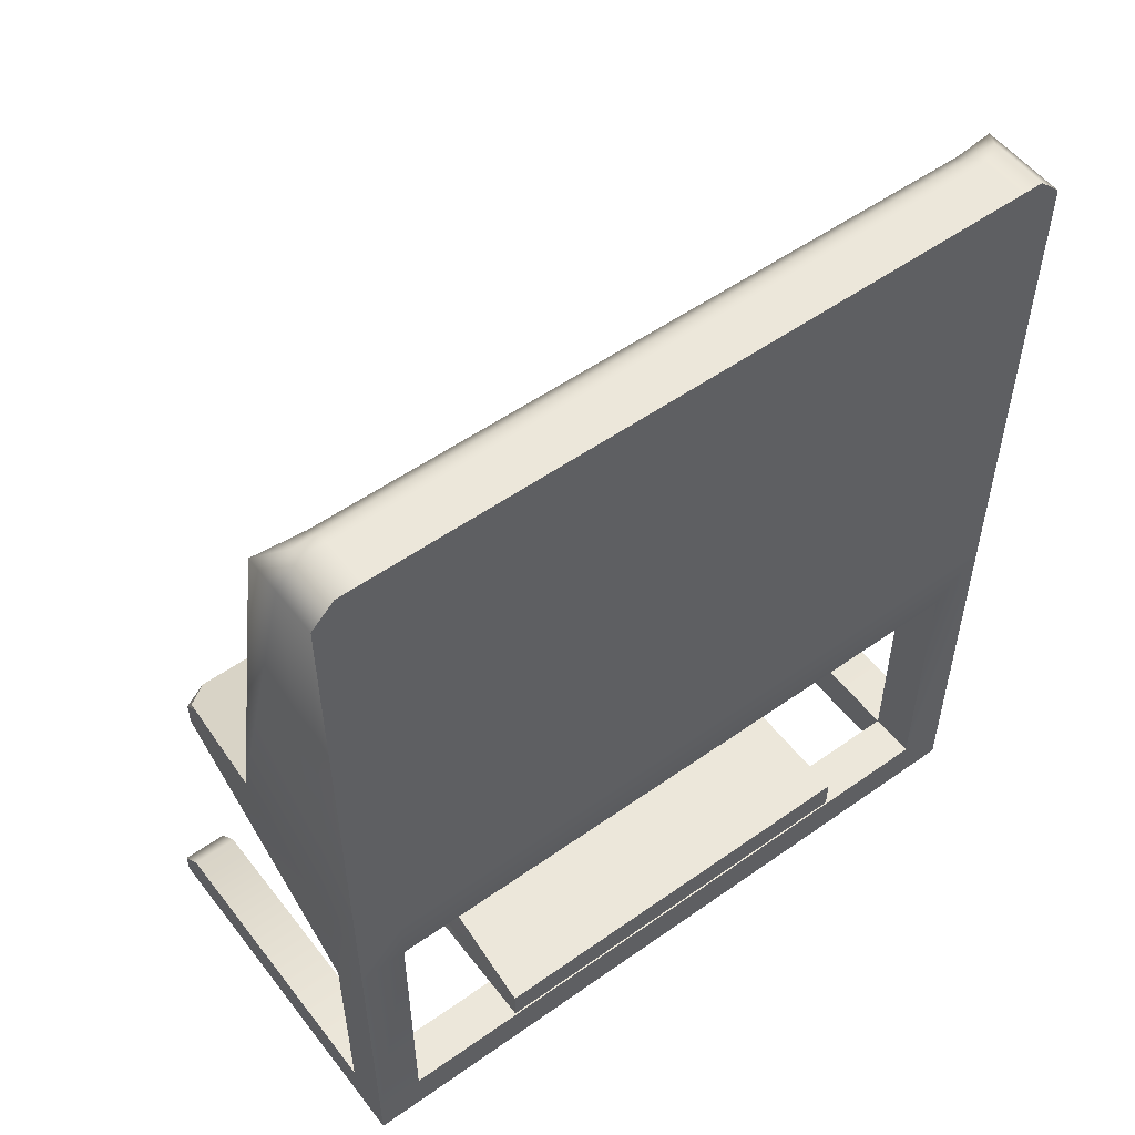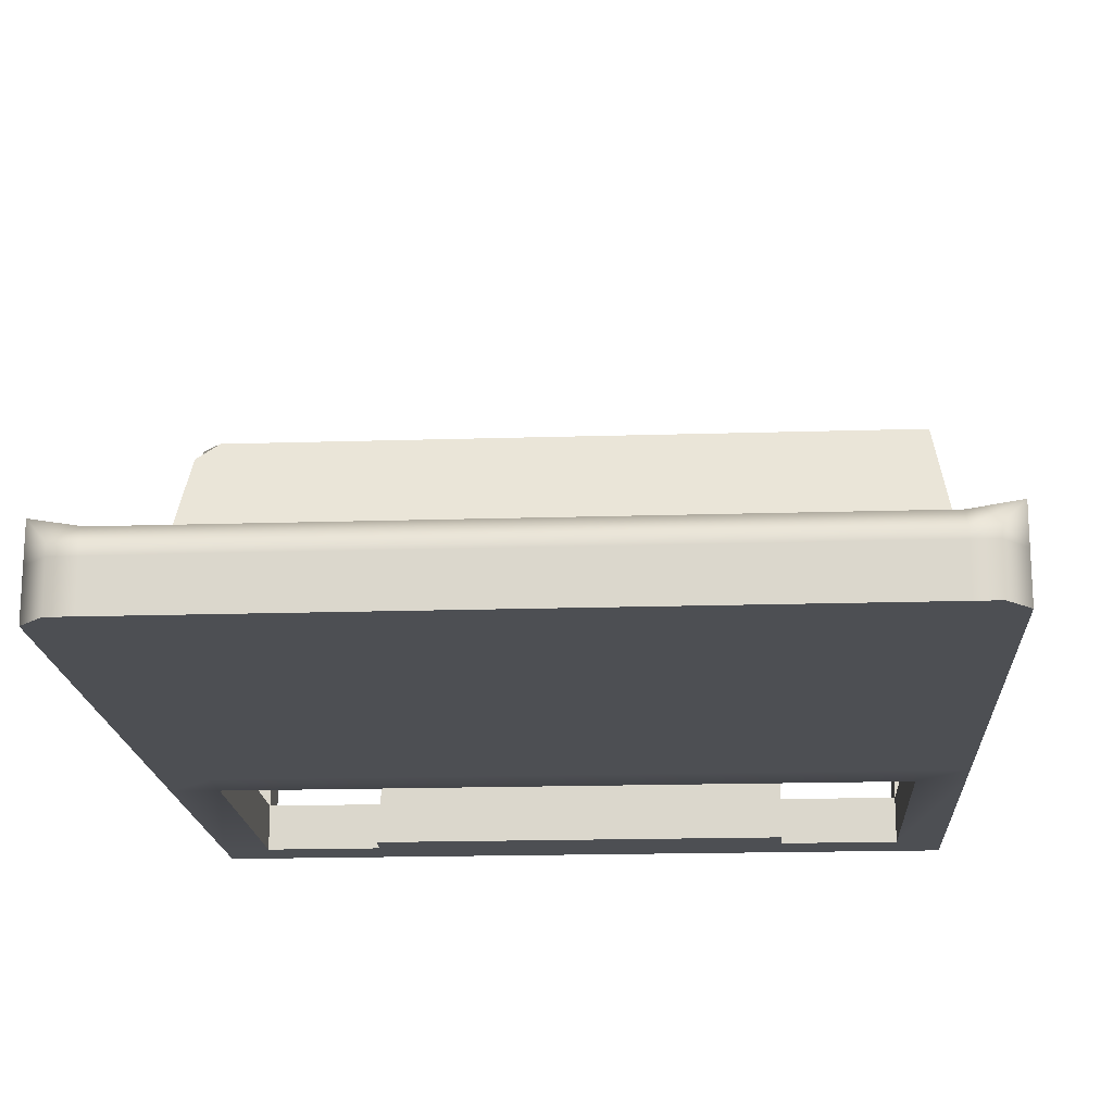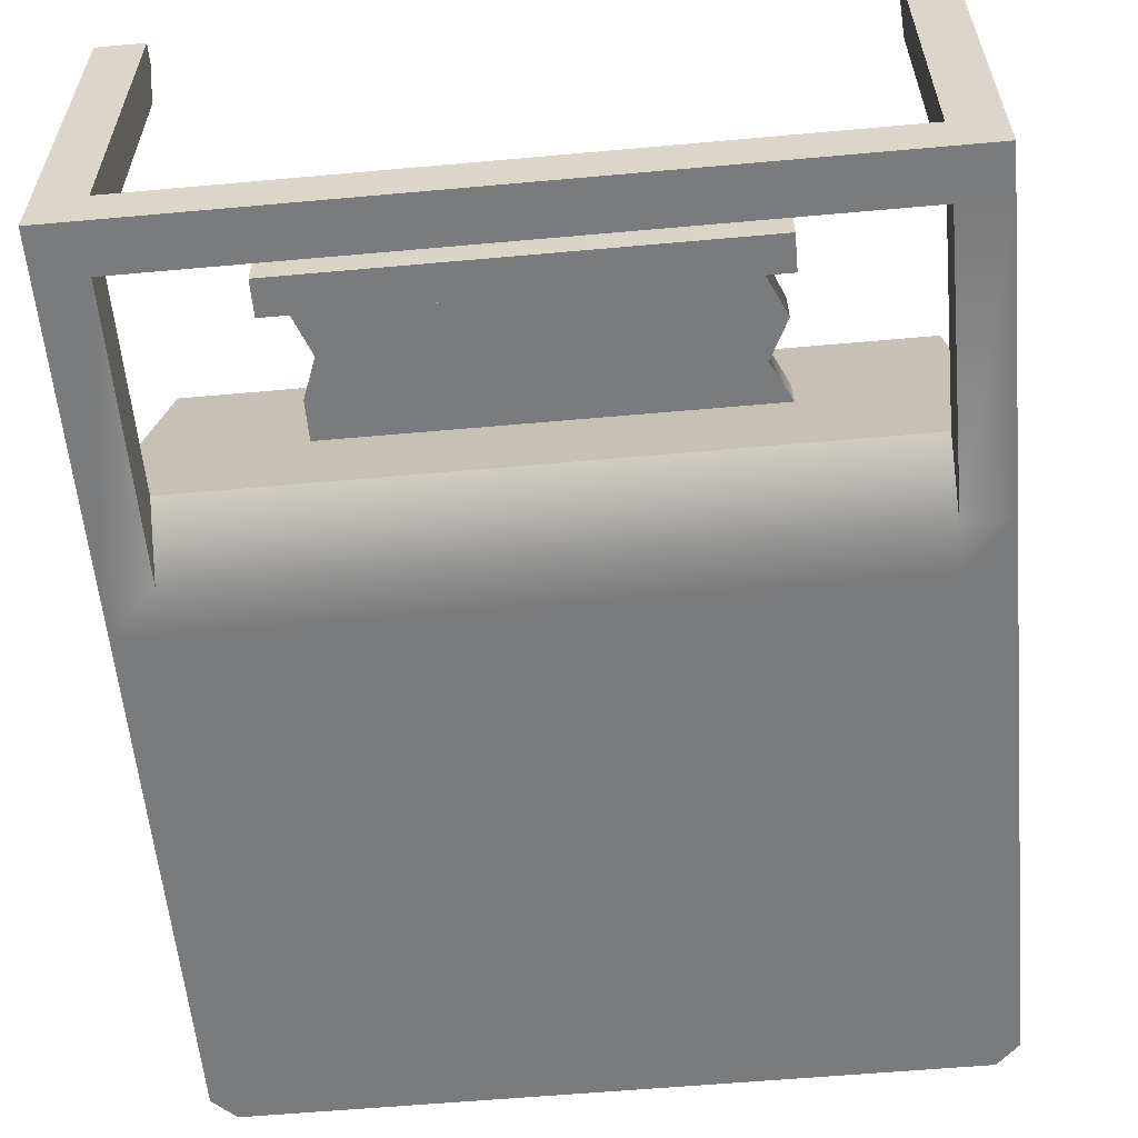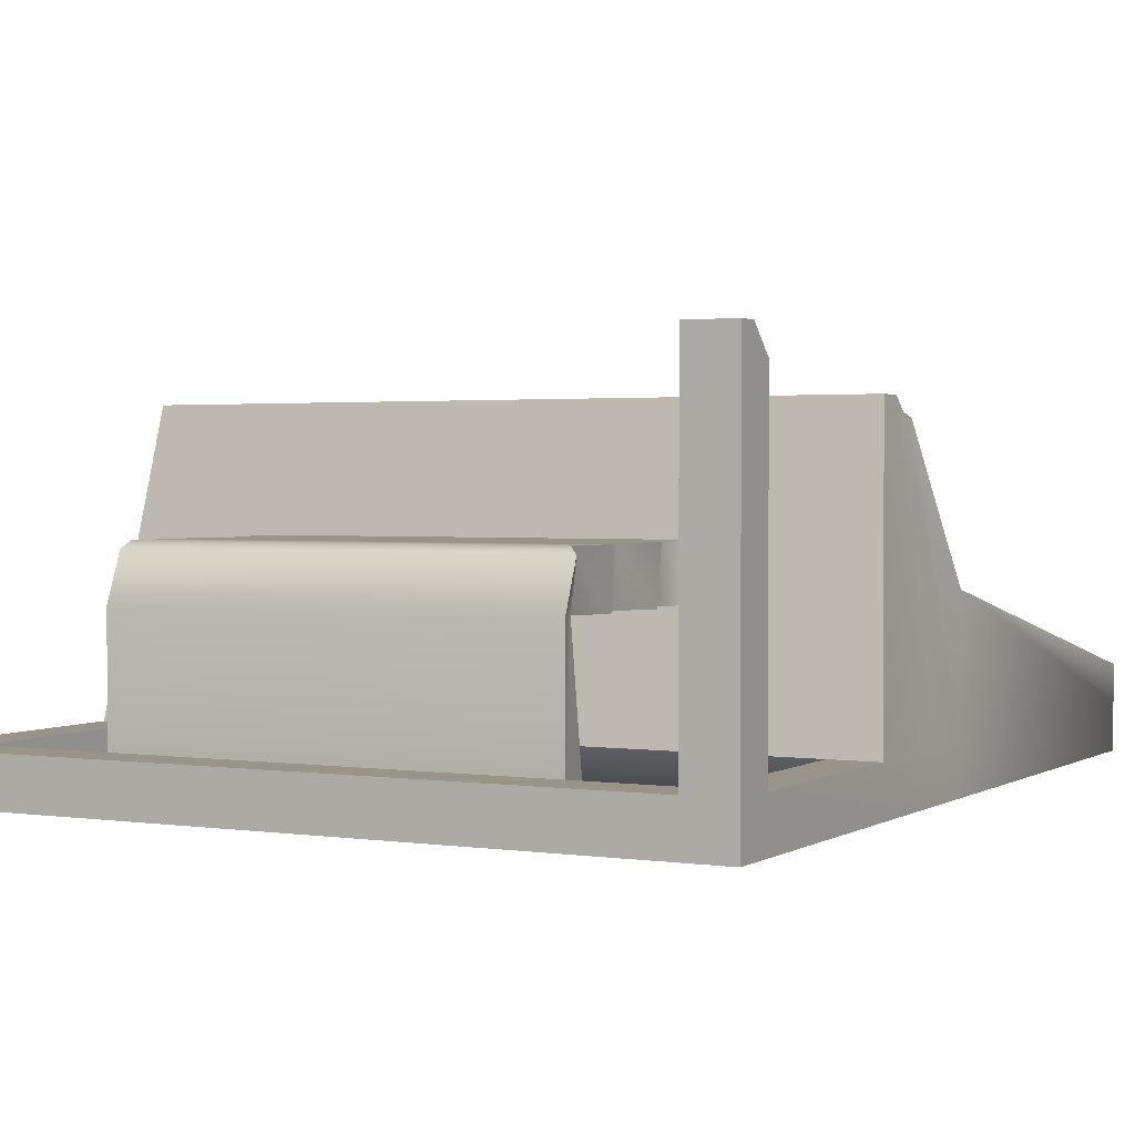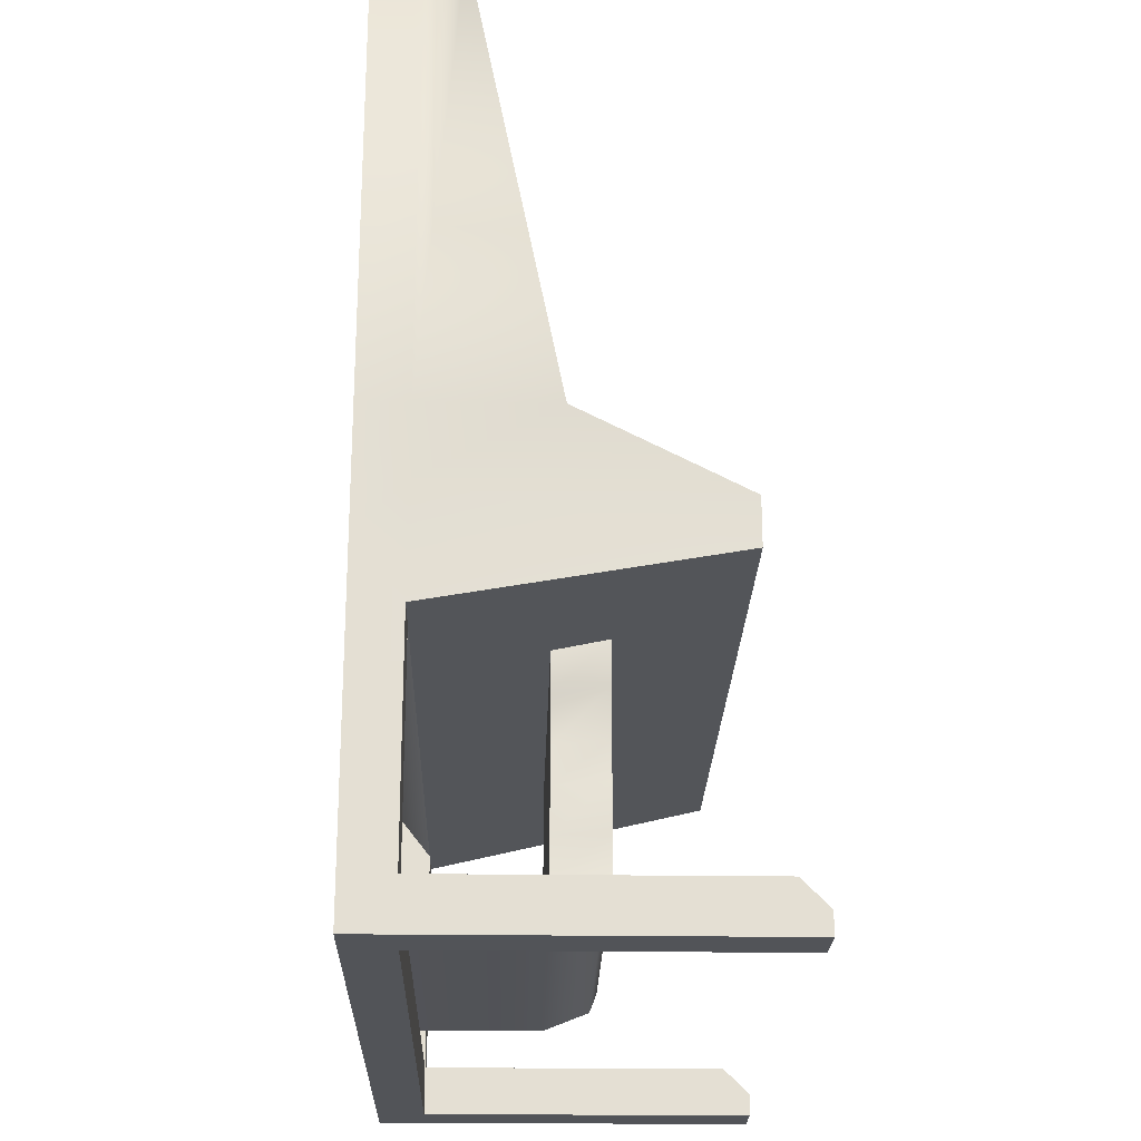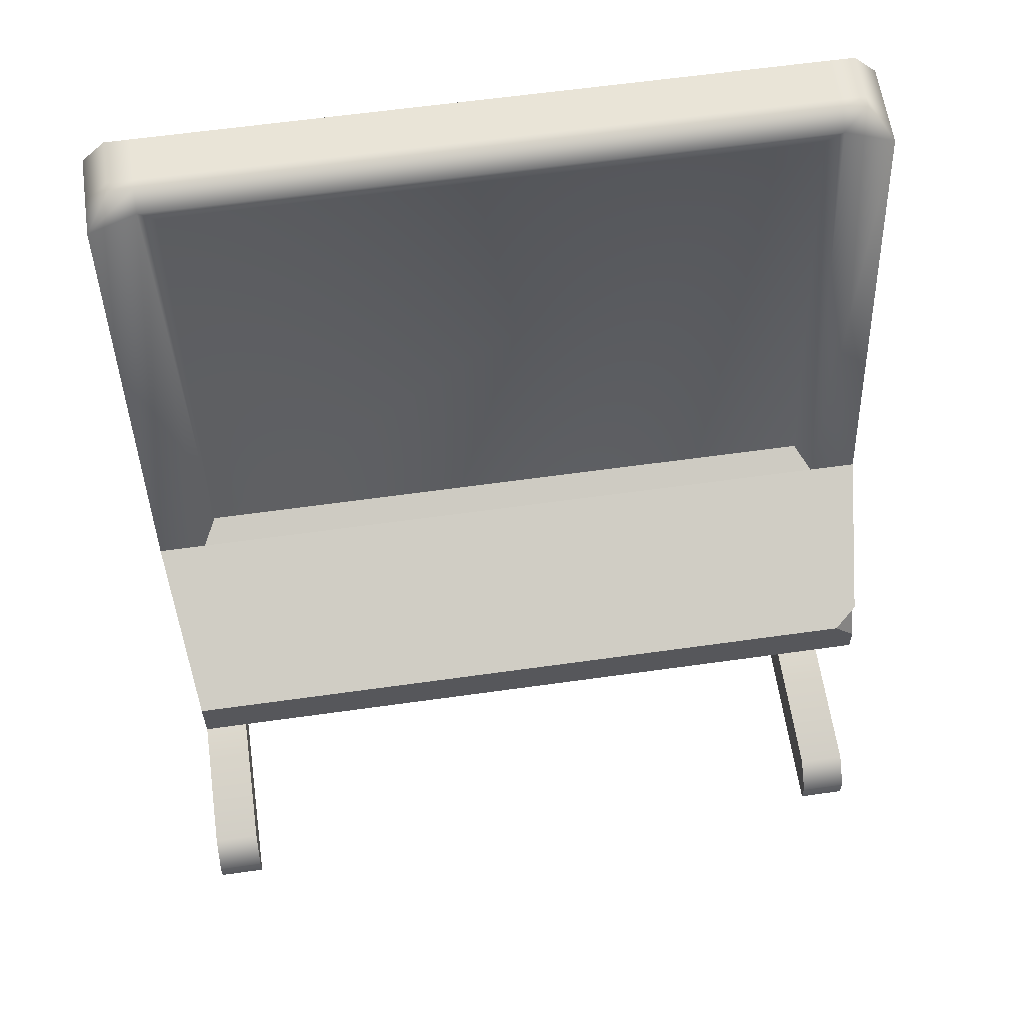
<metadata>
{"format":"obj","ext":"obj","renderer":"f3d","projection":"perspective","resolution":1024,"background":"white","views":[{"elev":54.0,"azim":143.1,"up":"+Y"},{"elev":-17.8,"azim":-176.5,"up":"+Z"},{"elev":-58.3,"azim":5.3,"up":"+Z"},{"elev":1.9,"azim":27.9,"up":"+Z"},{"elev":-23.0,"azim":-91.4,"up":"+Y"},{"elev":60.8,"azim":-8.2,"up":"+Y"}]}
</metadata>
<code>
g IL_Terminal_2
v -0.8 0 0.1
v -0.8 0 0
v -0.8 0.1 0
v -0.8 0.1 0.1
v -0.8 0.04553 0.8
v -0.8 0 0.8
v -0.8 0.1 0.7455
v -0.8 0.5719 0.1
v -0.8 0.7 0
v -0.8 0.8 0.1
v -0.7503 0.7 0.7107
v -0.7503 0.8 0.7107
v -0.8 0.8 0
v -0.8 0.9488 0.3713
v -0.8 0.9488 0.1
v -0.8 0.9488 0
v -0.8 1.896 0.181
v -0.8 1.896 0.1
v -0.8 1.896 0
v -0.8 0.9488 0.3713
v -0.7 1.914 0.1594
v -0.7 0.9488 0.3713
v 0.7 0 0
v 0.8 0 0
v 0.8 0.1 0
v 0.7 0.1 0
v -0.7 0 0
v 0.7 0.7 0
v -0.7 0.1 0
v -0.8 0 0
v -0.8 0.1 0
v -0.8 0.7 0
v -0.7 0.7 0
v 0.8 0.7 0
v -0.8 0.8 0
v 0.7 0.8 0
v 0.8 0.8 0
v 0.7 0.9488 0
v 0.8 0.9488 0
v 0.8 1.896 0
v 0.7515 1.944 0
v 0.7 1.944 0
v -0.7 1.944 0
v -0.7 0.5719 0.1
v 0.7 0.5719 0.1
v -0.7 0.8 0
v -0.8 0.9488 0
v -0.7 0.9488 0
v -0.7515 1.944 0
v -0.8 1.896 0
v -0.7 0.1 0.1
v -0.7 0 0.1
v -0.7 0 0.8
v -0.7 0.04553 0.8
v -0.7 0.1 0.7455
v -0.7 0.5719 0.1
v -0.7 0.7 0
v -0.7 0.1 0
v 0.7 0 0
v 0.8 0 0.1
v 0.8 0 0
v 0.7 0 0.1
v 0.8 0 0.8
v 0.7 0 0.8
v -0.7 0 0
v -0.7 0 0.1
v -0.8 0 0
v -0.8 0 0.1
v -0.7 0 0.8
v -0.8 0 0.8
v 0.7 0.1 0
v -0.7 0.1 0.1
v -0.7 0.1 0
v 0.7 0.1 0.1
v 0.8 0.1 0.1
v 0.7 0.1 0.7455
v 0.8 0.1 0.7455
v 0.7 0.04553 0.8
v 0.8 0.04553 0.8
v 0.8 0 0.8
v 0.7 0 0.8
v -0.8 0.1 0.7455
v -0.8 0.1 0.1
v -0.7 0.1 0.7455
v -0.8 0.04553 0.8
v -0.7 0.04553 0.8
v -0.7 0 0.8
v -0.8 0 0.8
v 0.7 0 0.1
v -0.7 0 0.1
v -0.7 0.1 0.1
v 0.7 0.1 0.1
v -0.8 0.1 0.1
v -0.7 0.5719 0.1
v -0.8 0.5719 0.1
v 0.7 0.5719 0.1
v 0.8 0.5719 0.1
v 0.8 0.1 0.1
v 0.8 0.04553 0.8
v 0.8 0.1 0.7455
v 0.8 0.1 0.1
v 0.8 0 0.8
v 0.8 0 0.1
v 0.8 0 0
v 0.8 0.1 0
v 0.8 0.7 0
v 0.8 0.5719 0.1
v 0.8 0.8 0
v 0.8 0.8 0.1
v 0.7503 0.7 0.7107
v 0.7503 0.757 0.7107
v 0.8 0.9488 0
v 0.7538 0.8 0.6678
v 0.8 0.9488 0.1
v 0.8 1.896 0
v 0.7561 0.8171 0.6716
v 0.8 1.896 0.1
v 0.8 0.9488 0.3713
v 0.8 1.896 0.181
v 0.7 0.9488 0.3713
v 0.7 1.914 0.1594
v 0.8 0.9488 0.3713
v 0.7 0.04553 0.8
v 0.7 0 0.8
v 0.7 0 0.1
v 0.7 0.1 0.1
v 0.7 0.1 0.7455
v 0.7 0.1 0
v 0.7 0.5719 0.1
v 0.7 0.7 0
v -0.7 0.8 0.7107
v -0.7 0.9488 0.3713
v 0.7 0.9488 0.3713
v 0.7 0.8 0.7107
v -0.7503 0.8 0.7107
v -0.8 0.9488 0.3713
v -0.7 0.9488 0.3713
v -0.7 0.8 0.7107
v -0.4234 0.2857 0.461
v -0.4449 0.1952 0.461
v -0.4449 0.1952 0.3496
v -0.4234 0.281 0.3496
v -0.8 0.5719 0.1
v -0.7503 0.7 0.7107
v -0.7 0.7 0.7107
v -0.7 0.5719 0.1
v -0.4449 0.6243 0.3496
v -0.4449 0.6477 0.461
v 0.4449 0.6243 0.3496
v 0.7 0.7 0.7107
v 0.7 0.5719 0.1
v 0.4449 0.6477 0.461
v 0.7503 0.7 0.7107
v 0.8 0.5719 0.1
v -0.7503 0.7 0.7107
v -0.7503 0.8 0.7107
v -0.7 0.8 0.7107
v -0.7 0.7 0.7107
v 0.7 0.7 0.7107
v 0.7 0.8 0.7107
v 0.7073 0.8 0.7107
v 0.7503 0.7 0.7107
v 0.7503 0.757 0.7107
v -0.7 1.944 0
v -0.7515 1.944 0.1
v -0.7515 1.944 0
v -0.7 1.944 0.1
v -0.7515 1.944 0.1227
v -0.7 1.944 0.1227
v 0.7 1.944 0.1
v 0.7 1.944 0
v 0.7515 1.944 0
v 0.7 1.944 0.1227
v 0.7515 1.944 0.1
v 0.7515 1.944 0.1227
v -0.6704 0.9743 0.3178
v -0.6704 1.864 0.1391
v 0.6704 1.864 0.1391
v 0.6704 0.9743 0.3178
v -0.7515 1.944 0.1
v -0.8 1.896 0
v -0.7515 1.944 0
v -0.8 1.896 0.1
v -0.7515 1.944 0.1227
v -0.8 1.896 0.181
v -0.7 1.944 0.1227
v -0.7 1.914 0.1594
v 0.7 1.944 0.1227
v 0.7 1.914 0.1594
v 0.7515 1.944 0.1227
v 0.8 1.896 0.181
v 0.7515 1.944 0.1
v 0.8 1.896 0.1
v 0.7515 1.944 0
v 0.8 1.896 0
v 0.6704 0.9743 0.3178
v 0.7 0.9488 0.3713
v -0.7 0.9488 0.3713
v -0.6704 0.9743 0.3178
v -0.6704 0.9743 0.3178
v -0.7 0.9488 0.3713
v -0.7 1.914 0.1594
v -0.6704 1.864 0.1391
v 0.7 1.914 0.1594
v 0.6704 1.864 0.1391
v 0.7 0.9488 0.3713
v 0.6704 0.9743 0.3178
v 0.7073 0.8 0.7107
v 0.7561 0.8171 0.6716
v 0.7538 0.8 0.6678
v 0.7503 0.757 0.7107
v 0.7 0.8 0.7107
v 0.7 0.9488 0.3713
v 0.8 0.9488 0.3713
v 0.7561 0.8171 0.6716
v 0.7073 0.8 0.7107
v 0.4169 0.1952 0.3496
v 0.4449 0.1624 0.4467
v 0.4169 0.1952 0.461
v 0.4449 0.1237 0.3496
v 0.4449 0.1237 -0.006042
v 0.4449 0.1952 -0.006042
v 0.4449 0.281 0.3496
v 0.4169 0.1952 0.3496
v 0.4169 0.1952 0.461
v 0.4449 0.2857 0.461
v -0.4234 0.281 0.3496
v -0.4449 0.1952 0.3496
v 0.4169 0.1952 0.3496
v 0.4449 0.281 0.3496
v 0.4449 0.2857 0.461
v 0.4169 0.1952 0.461
v -0.4449 0.1952 0.461
v -0.4234 0.2857 0.461
v -0.4449 0.1237 0.3496
v -0.4449 0.1624 0.4467
v 0.4449 0.1624 0.4467
v 0.4449 0.1237 0.3496
v -0.4449 0.1237 -0.006042
v 0.4449 0.1237 -0.006042
v -0.4449 0.1237 0.3496
v -0.4449 0.1237 -0.006042
v -0.4449 0.1952 -0.006042
v -0.4449 0.1952 0.3496
v -0.4449 0.1952 0.461
v -0.4449 0.1624 0.4467
v 0.4169 0.1952 0.461
v 0.4449 0.1624 0.4467
v -0.4449 0.1624 0.4467
v -0.4449 0.1952 0.461
v -0.4449 0.1952 -0.006042
v -0.4449 0.1237 -0.006042
v 0.4449 0.1237 -0.006042
v 0.4449 0.1952 -0.006042
v -0.4449 0.1952 0.3496
v -0.4449 0.1952 -0.006042
v 0.4449 0.1952 -0.006042
v 0.4169 0.1952 0.3496
v 0.4449 0.6477 0.461
v 0.4024 0.5572 0.461
v -0.4449 0.5572 0.461
v -0.4449 0.6477 0.461
v 0.4024 0.5572 0.461
v 0.4449 0.4667 0.461
v -0.4119 0.4667 0.461
v -0.4449 0.5572 0.461
v 0.4449 0.4667 0.461
v 0.4063 0.3762 0.461
v -0.4449 0.3762 0.461
v -0.4119 0.4667 0.461
v 0.4063 0.3762 0.461
v 0.4449 0.2857 0.461
v -0.4234 0.2857 0.461
v -0.4449 0.3762 0.461
v -0.4449 0.6243 0.3496
v -0.4449 0.5385 0.3496
v 0.4024 0.5385 0.3496
v 0.4449 0.6243 0.3496
v -0.4449 0.5385 0.3496
v -0.4119 0.4527 0.3496
v 0.4449 0.4527 0.3496
v 0.4024 0.5385 0.3496
v -0.4119 0.4527 0.3496
v -0.4449 0.3668 0.3496
v 0.4063 0.3668 0.3496
v 0.4449 0.4527 0.3496
v -0.4449 0.3668 0.3496
v -0.4234 0.281 0.3496
v 0.4449 0.281 0.3496
v 0.4063 0.3668 0.3496
v 0.4449 0.6243 0.3496
v 0.4024 0.5385 0.3496
v 0.4024 0.5572 0.461
v 0.4449 0.6477 0.461
v 0.4024 0.5385 0.3496
v 0.4449 0.4527 0.3496
v 0.4449 0.4667 0.461
v 0.4024 0.5572 0.461
v 0.4449 0.4527 0.3496
v 0.4063 0.3668 0.3496
v 0.4063 0.3762 0.461
v 0.4449 0.4667 0.461
v 0.4063 0.3668 0.3496
v 0.4449 0.281 0.3496
v 0.4449 0.2857 0.461
v 0.4063 0.3762 0.461
v -0.4449 0.6477 0.461
v -0.4449 0.5572 0.461
v -0.4449 0.5385 0.3496
v -0.4449 0.6243 0.3496
v -0.4449 0.5572 0.461
v -0.4119 0.4667 0.461
v -0.4119 0.4527 0.3496
v -0.4449 0.5385 0.3496
v -0.4119 0.4667 0.461
v -0.4449 0.3762 0.461
v -0.4449 0.3668 0.3496
v -0.4119 0.4527 0.3496
v -0.4449 0.3762 0.461
v -0.4234 0.2857 0.461
v -0.4234 0.281 0.3496
v -0.4449 0.3668 0.3496
g IL_Terminal_2_0
f 3 2 1
f 4 3 1
f 5 4 1
f 1 6 5
f 5 7 4
f 4 8 3
f 8 9 3
f 8 10 9
f 8 11 10
f 11 12 10
f 10 13 9
f 12 14 10
f 10 15 13
f 14 15 10
f 15 16 13
f 14 17 15
f 15 18 16
f 17 18 15
f 18 19 16
f 21 17 20
f 22 21 20
f 25 24 23
f 26 25 23
f 26 23 27
f 26 28 25
f 29 26 27
f 29 27 30
f 31 29 30
f 31 32 29
f 32 33 29
f 28 34 25
f 32 35 33
f 28 36 34
f 28 33 36
f 36 37 34
f 36 38 37
f 38 39 37
f 40 39 38
f 38 41 40
f 38 42 41
f 43 42 38
f 44 33 28
f 45 44 28
f 35 46 33
f 33 46 36
f 35 47 46
f 48 38 36
f 46 48 36
f 48 43 38
f 47 48 46
f 43 48 47
f 47 49 43
f 47 50 49
f 53 52 51
f 51 54 53
f 51 55 54
f 57 56 51
f 58 57 51
f 61 60 59
f 60 62 59
f 60 63 62
f 63 64 62
f 59 62 65
f 62 66 65
f 65 66 67
f 66 68 67
f 66 69 68
f 69 70 68
f 73 72 71
f 72 74 71
f 74 76 75
f 76 77 75
f 76 78 77
f 78 79 77
f 79 78 80
f 78 81 80
f 83 82 72
f 82 84 72
f 82 85 84
f 85 86 84
f 86 85 87
f 85 88 87
f 91 90 89
f 92 91 89
f 91 94 93
f 94 95 93
f 97 96 92
f 98 97 92
f 101 100 99
f 101 99 102
f 102 103 101
f 101 103 104
f 105 101 104
f 105 106 101
f 106 107 101
f 106 108 107
f 108 109 107
f 110 107 109
f 109 111 110
f 108 112 109
f 109 113 111
f 112 114 109
f 113 109 114
f 112 115 114
f 114 116 113
f 115 117 114
f 114 118 116
f 114 117 118
f 117 119 118
f 119 121 120
f 122 119 120
f 125 124 123
f 123 126 125
f 123 127 126
f 126 129 128
f 129 130 128
f 133 132 131
f 134 133 131
f 137 136 135
f 138 137 135
f 141 140 139
f 142 141 139
f 145 144 143
f 146 145 143
f 145 146 147
f 148 145 147
f 147 146 149
f 150 145 148
f 146 151 149
f 152 150 148
f 149 151 152
f 151 150 152
f 153 150 151
f 154 153 151
f 157 156 155
f 158 157 155
f 157 158 159
f 160 157 159
f 161 160 159
f 161 159 162
f 162 163 161
f 166 165 164
f 165 167 164
f 165 168 167
f 168 169 167
f 164 167 170
f 167 169 170
f 171 164 170
f 171 170 172
f 169 173 170
f 170 174 172
f 170 173 174
f 173 175 174
f 178 177 176
f 179 178 176
f 182 181 180
f 181 183 180
f 184 180 183
f 185 184 183
f 184 185 186
f 185 187 186
f 186 187 188
f 187 189 188
f 188 189 190
f 189 191 190
f 192 190 191
f 193 192 191
f 192 193 194
f 193 195 194
f 198 197 196
f 199 198 196
f 202 201 200
f 203 202 200
f 204 202 203
f 205 204 203
f 206 204 205
f 207 206 205
f 210 209 208
f 211 210 208
f 214 213 212
f 212 215 214
f 212 216 215
f 219 218 217
f 218 220 217
f 220 221 217
f 221 222 217
f 225 224 223
f 226 225 223
f 229 228 227
f 230 229 227
f 233 232 231
f 234 233 231
f 237 236 235
f 238 237 235
f 235 239 238
f 239 240 238
f 243 242 241
f 244 243 241
f 244 241 245
f 241 246 245
f 249 248 247
f 250 249 247
f 253 252 251
f 254 253 251
f 257 256 255
f 258 257 255
f 261 260 259
f 262 261 259
f 265 264 263
f 266 265 263
f 269 268 267
f 270 269 267
f 273 272 271
f 274 273 271
f 277 276 275
f 278 277 275
f 281 280 279
f 282 281 279
f 285 284 283
f 286 285 283
f 289 288 287
f 290 289 287
f 293 292 291
f 294 293 291
f 297 296 295
f 298 297 295
f 301 300 299
f 302 301 299
f 305 304 303
f 306 305 303
f 309 308 307
f 310 309 307
f 313 312 311
f 314 313 311
f 317 316 315
f 318 317 315
f 321 320 319
f 322 321 319

</code>
